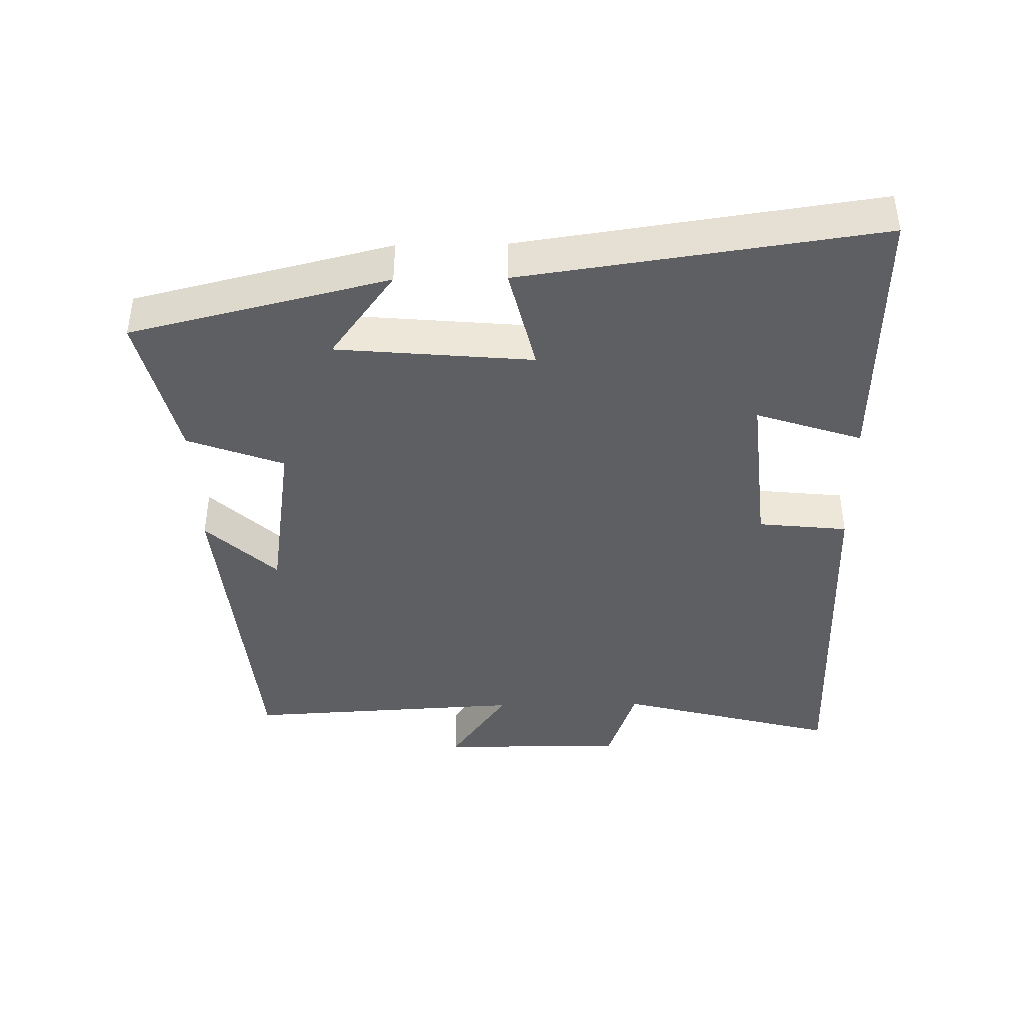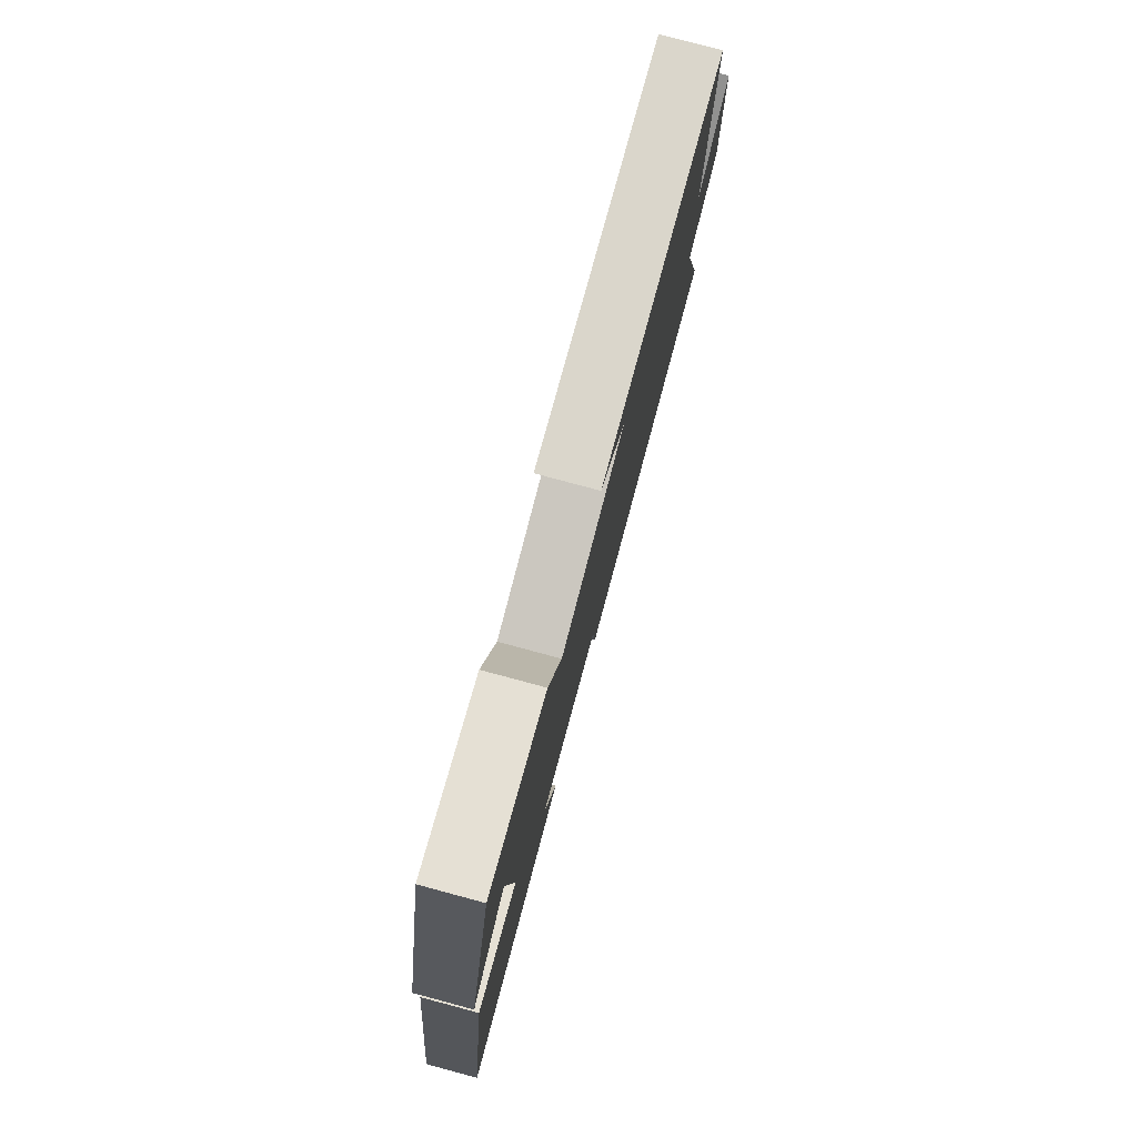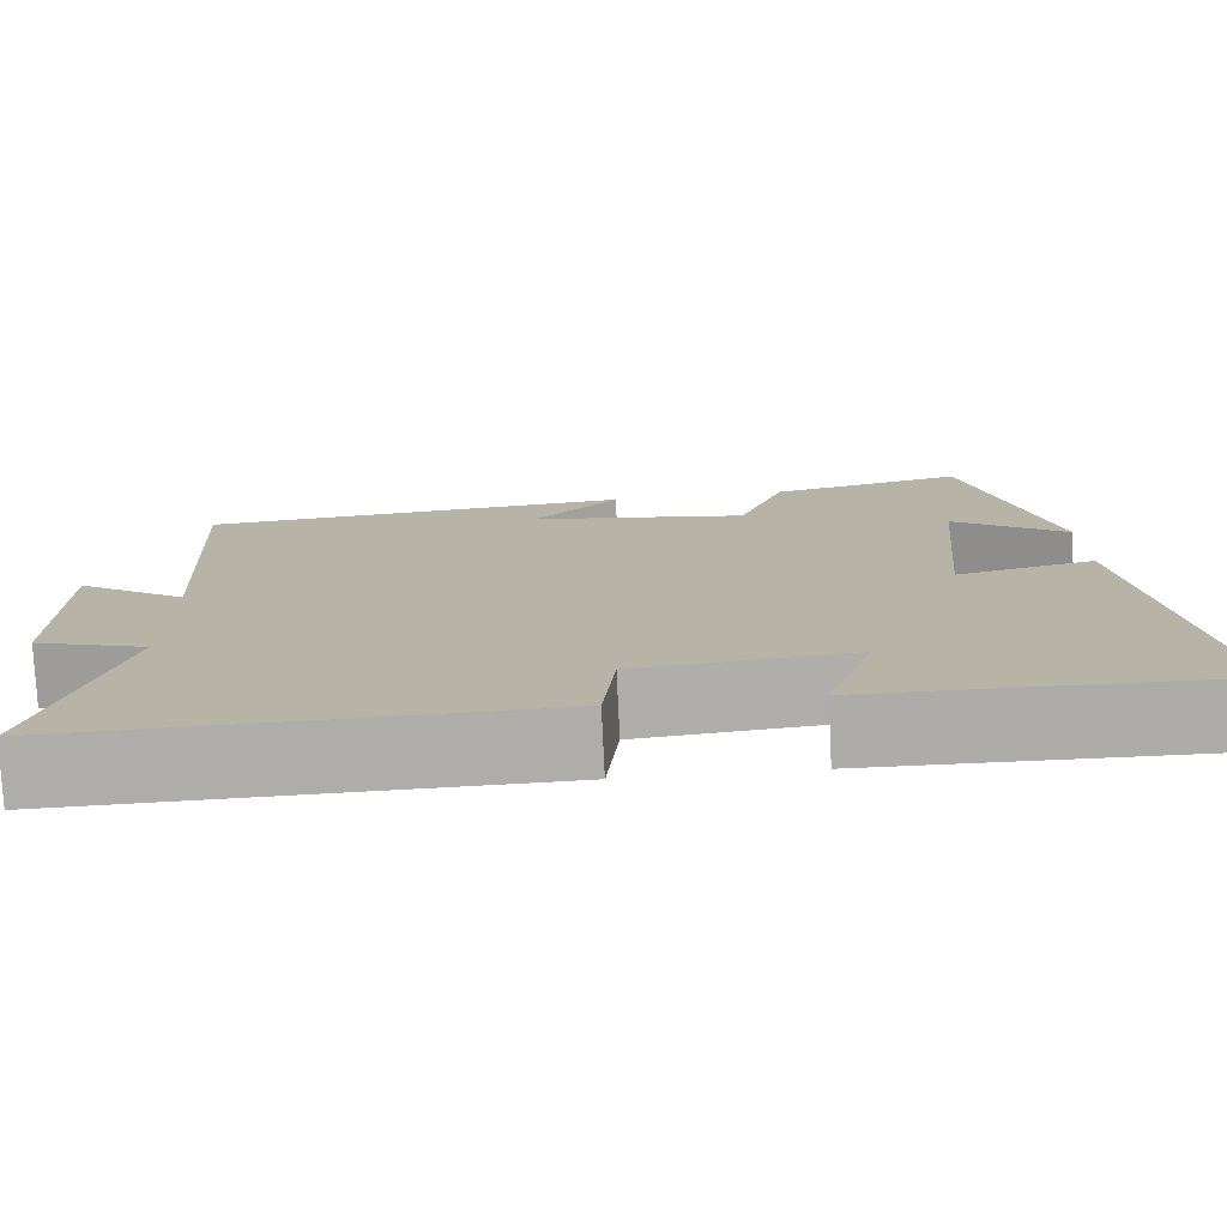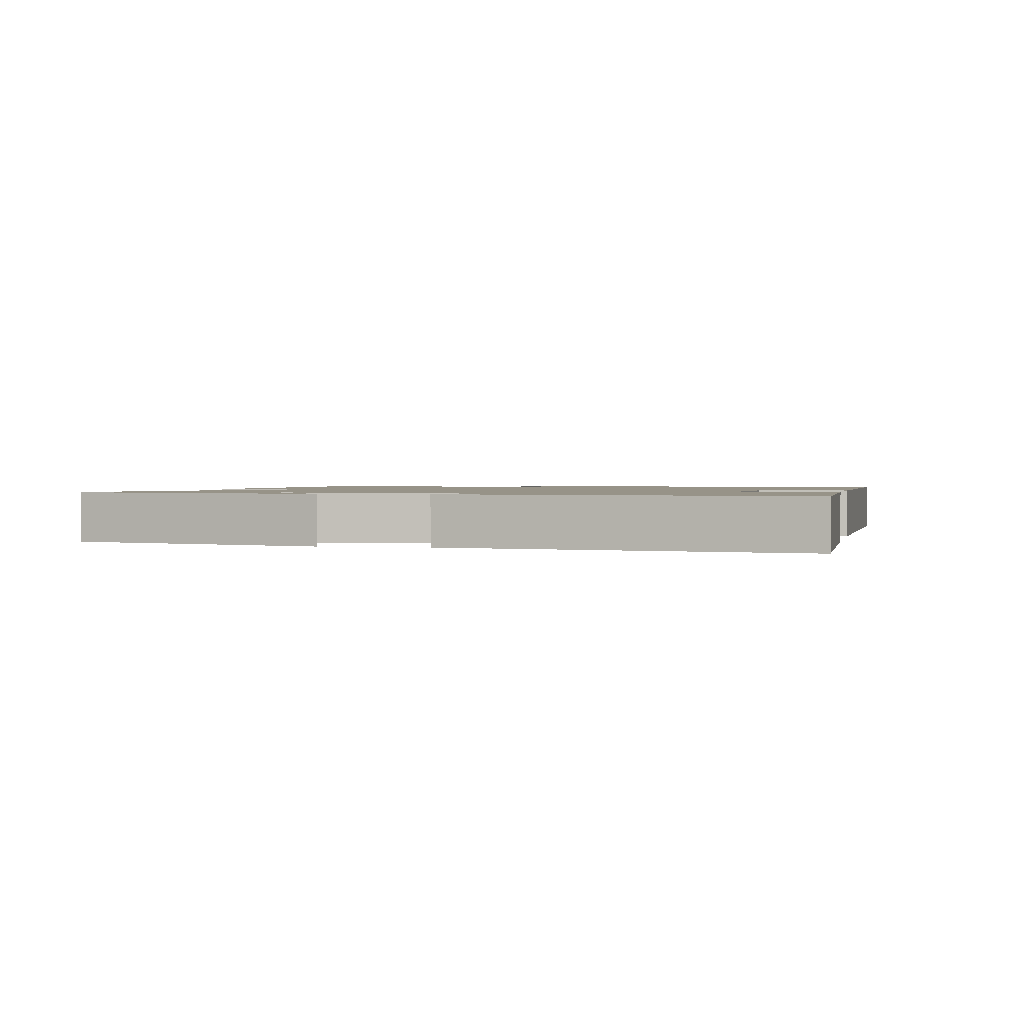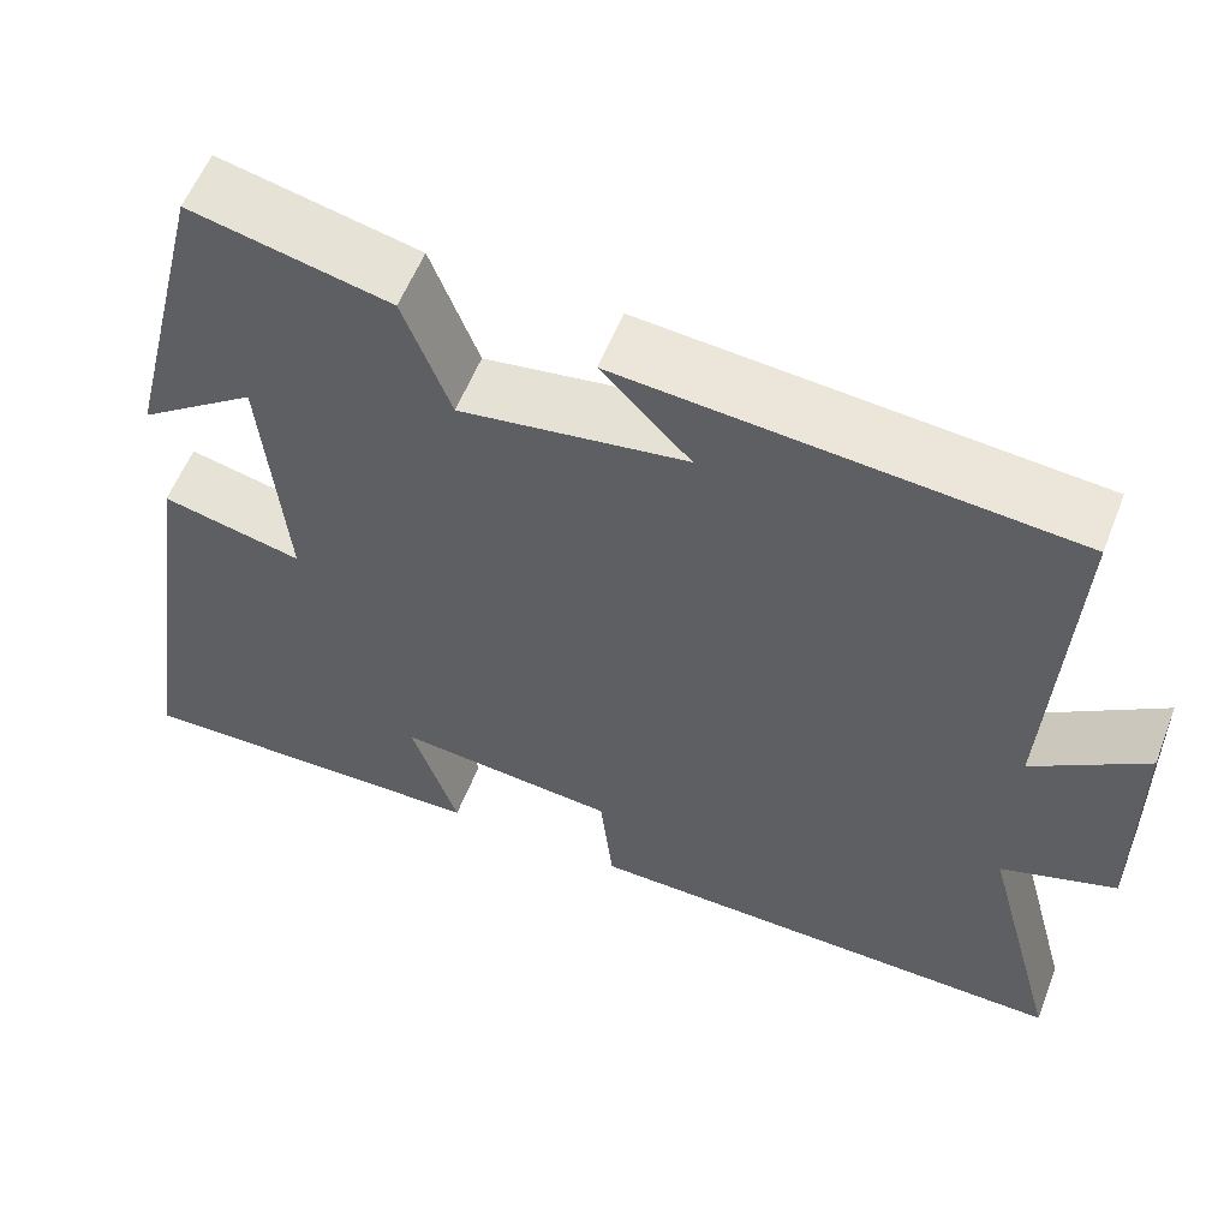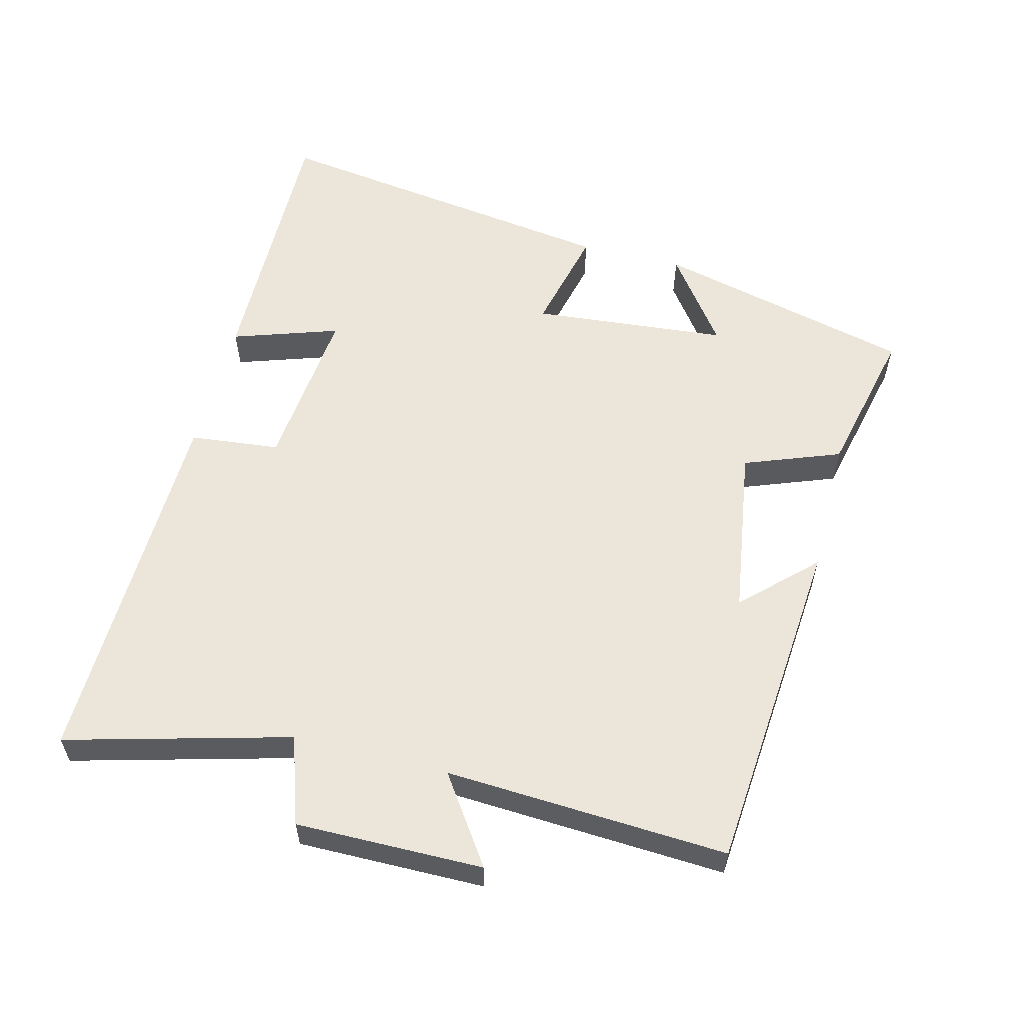
<metadata>
{"format":"obj","ext":"obj","renderer":"f3d","projection":"perspective","resolution":1024,"background":"white","views":[{"elev":-40.9,"azim":91.0,"up":"+Y"},{"elev":79.1,"azim":105.0,"up":"+Z"},{"elev":-76.9,"azim":2.7,"up":"+Z"},{"elev":1.3,"azim":102.1,"up":"+Y"},{"elev":57.3,"azim":-158.8,"up":"+Z"},{"elev":57.5,"azim":-75.8,"up":"+Y"}]}
</metadata>
<code>
v -0.523 0.07 0.457
v -0.022 0.07 0.5
v -0.121 0.07 0.397
v 0.131 0.07 0.359
v 0.184 0.07 0.5
v 0.406 0.07 0.551
v 0.5 0.07 0.172
v 0.369 0.07 0.267
v 0.343 0.07 -0.021
v 0.5 0.07 0.016
v 0.576 0.07 -0.507
v 0.172 0.07 -0.5
v 0.224 0.07 -0.344
v -0.022 0.07 -0.368
v -0.036 0.07 -0.5
v -0.587 0.07 -0.512
v -0.5 0.07 -0.186
v -0.629 0.07 -0.143
v -0.627 0.07 0.131
v -0.5 0.07 0.044
v -0.523 0 0.457
v -0.022 0 0.5
v -0.121 0 0.397
v 0.131 0 0.359
v 0.184 0 0.5
v 0.406 0 0.551
v 0.5 0 0.172
v 0.369 0 0.267
v 0.343 0 -0.021
v 0.5 0 0.016
v 0.576 0 -0.507
v 0.172 0 -0.5
v 0.224 0 -0.344
v -0.022 0 -0.368
v -0.036 0 -0.5
v -0.587 0 -0.512
v -0.5 0 -0.186
v -0.629 0 -0.143
v -0.627 0 0.131
v -0.5 0 0.044
f 17 18 19 20
f 14 15 16 17
f 13 14 17 20
f 11 12 13
f 10 11 13
f 9 10 13
f 13 20 1
f 9 13 1
f 8 9 1
f 6 7 8
f 4 5 6 8
f 3 4 8 1
f 1 2 3
f 40 39 38 37
f 37 36 35 34
f 40 37 34 33
f 33 32 31
f 33 31 30
f 33 30 29
f 21 40 33
f 21 33 29
f 21 29 28
f 28 27 26
f 28 26 25 24
f 21 28 24 23
f 23 22 21
f 1 21 22 2
f 2 22 23 3
f 3 23 24 4
f 4 24 25 5
f 5 25 26 6
f 6 26 27 7
f 7 27 28 8
f 8 28 29 9
f 9 29 30 10
f 10 30 31 11
f 11 31 32 12
f 12 32 33 13
f 13 33 34 14
f 14 34 35 15
f 15 35 36 16
f 16 36 37 17
f 17 37 38 18
f 18 38 39 19
f 19 39 40 20
f 20 40 21 1

</code>
